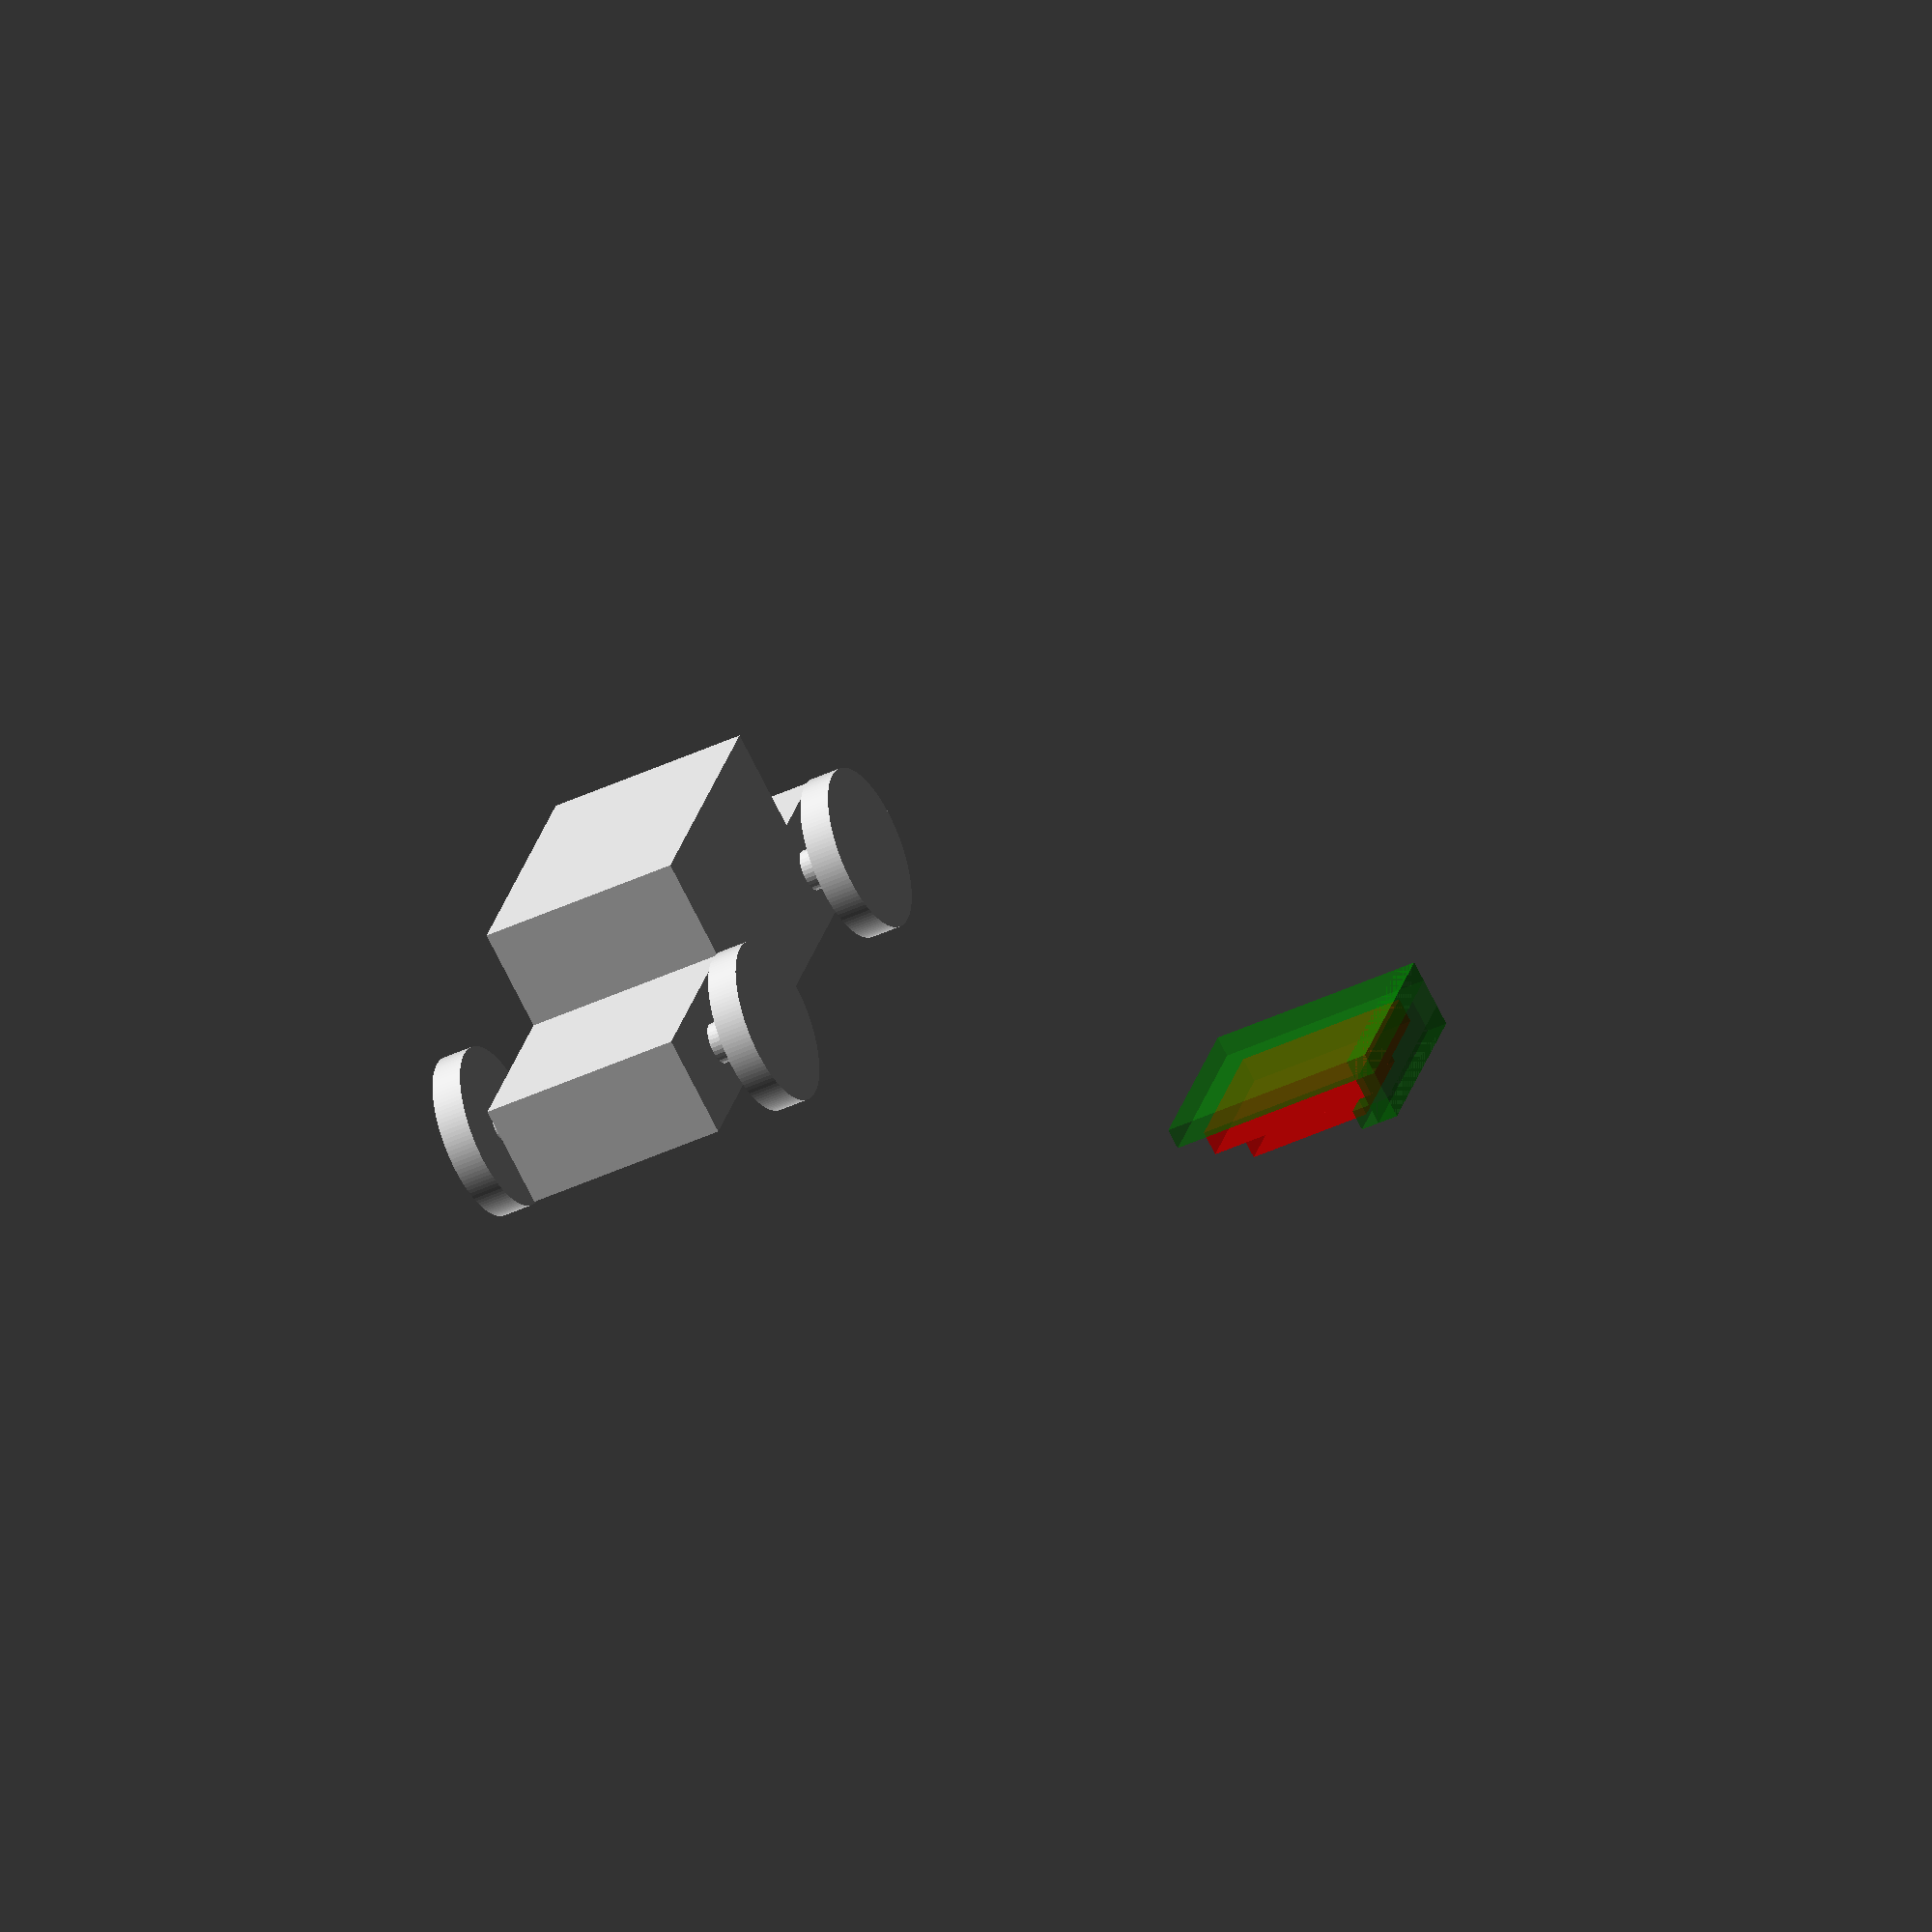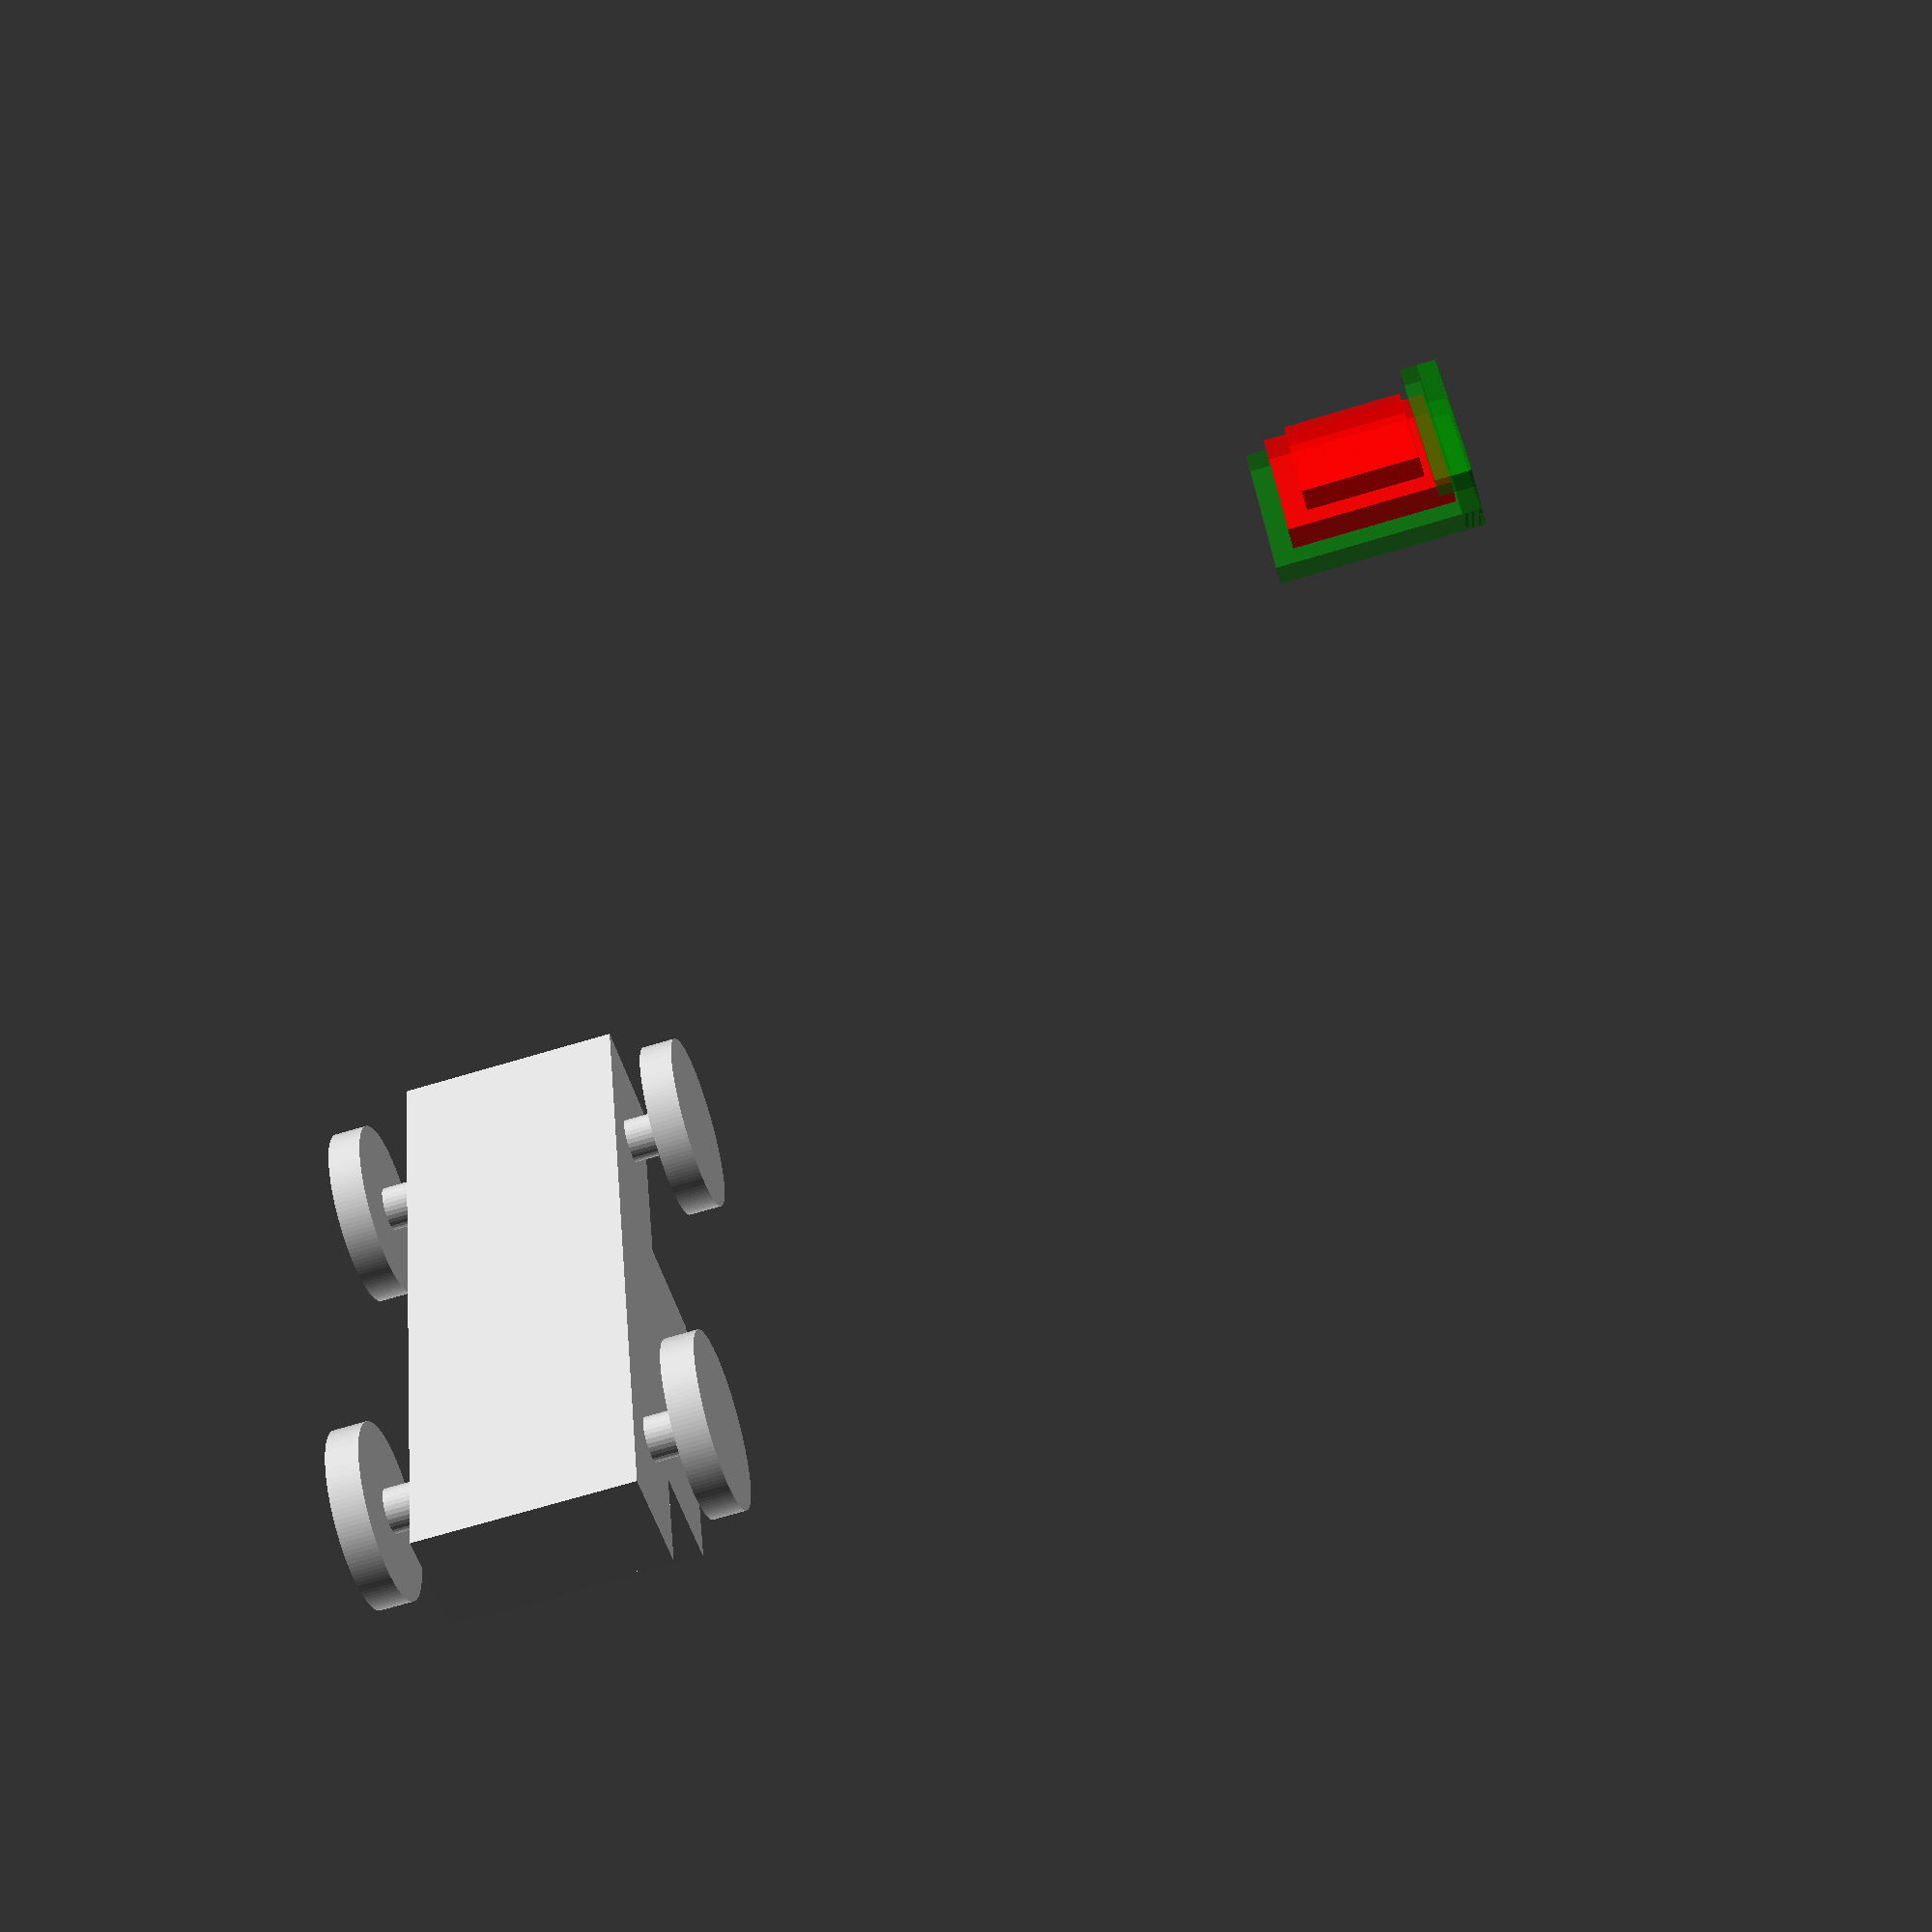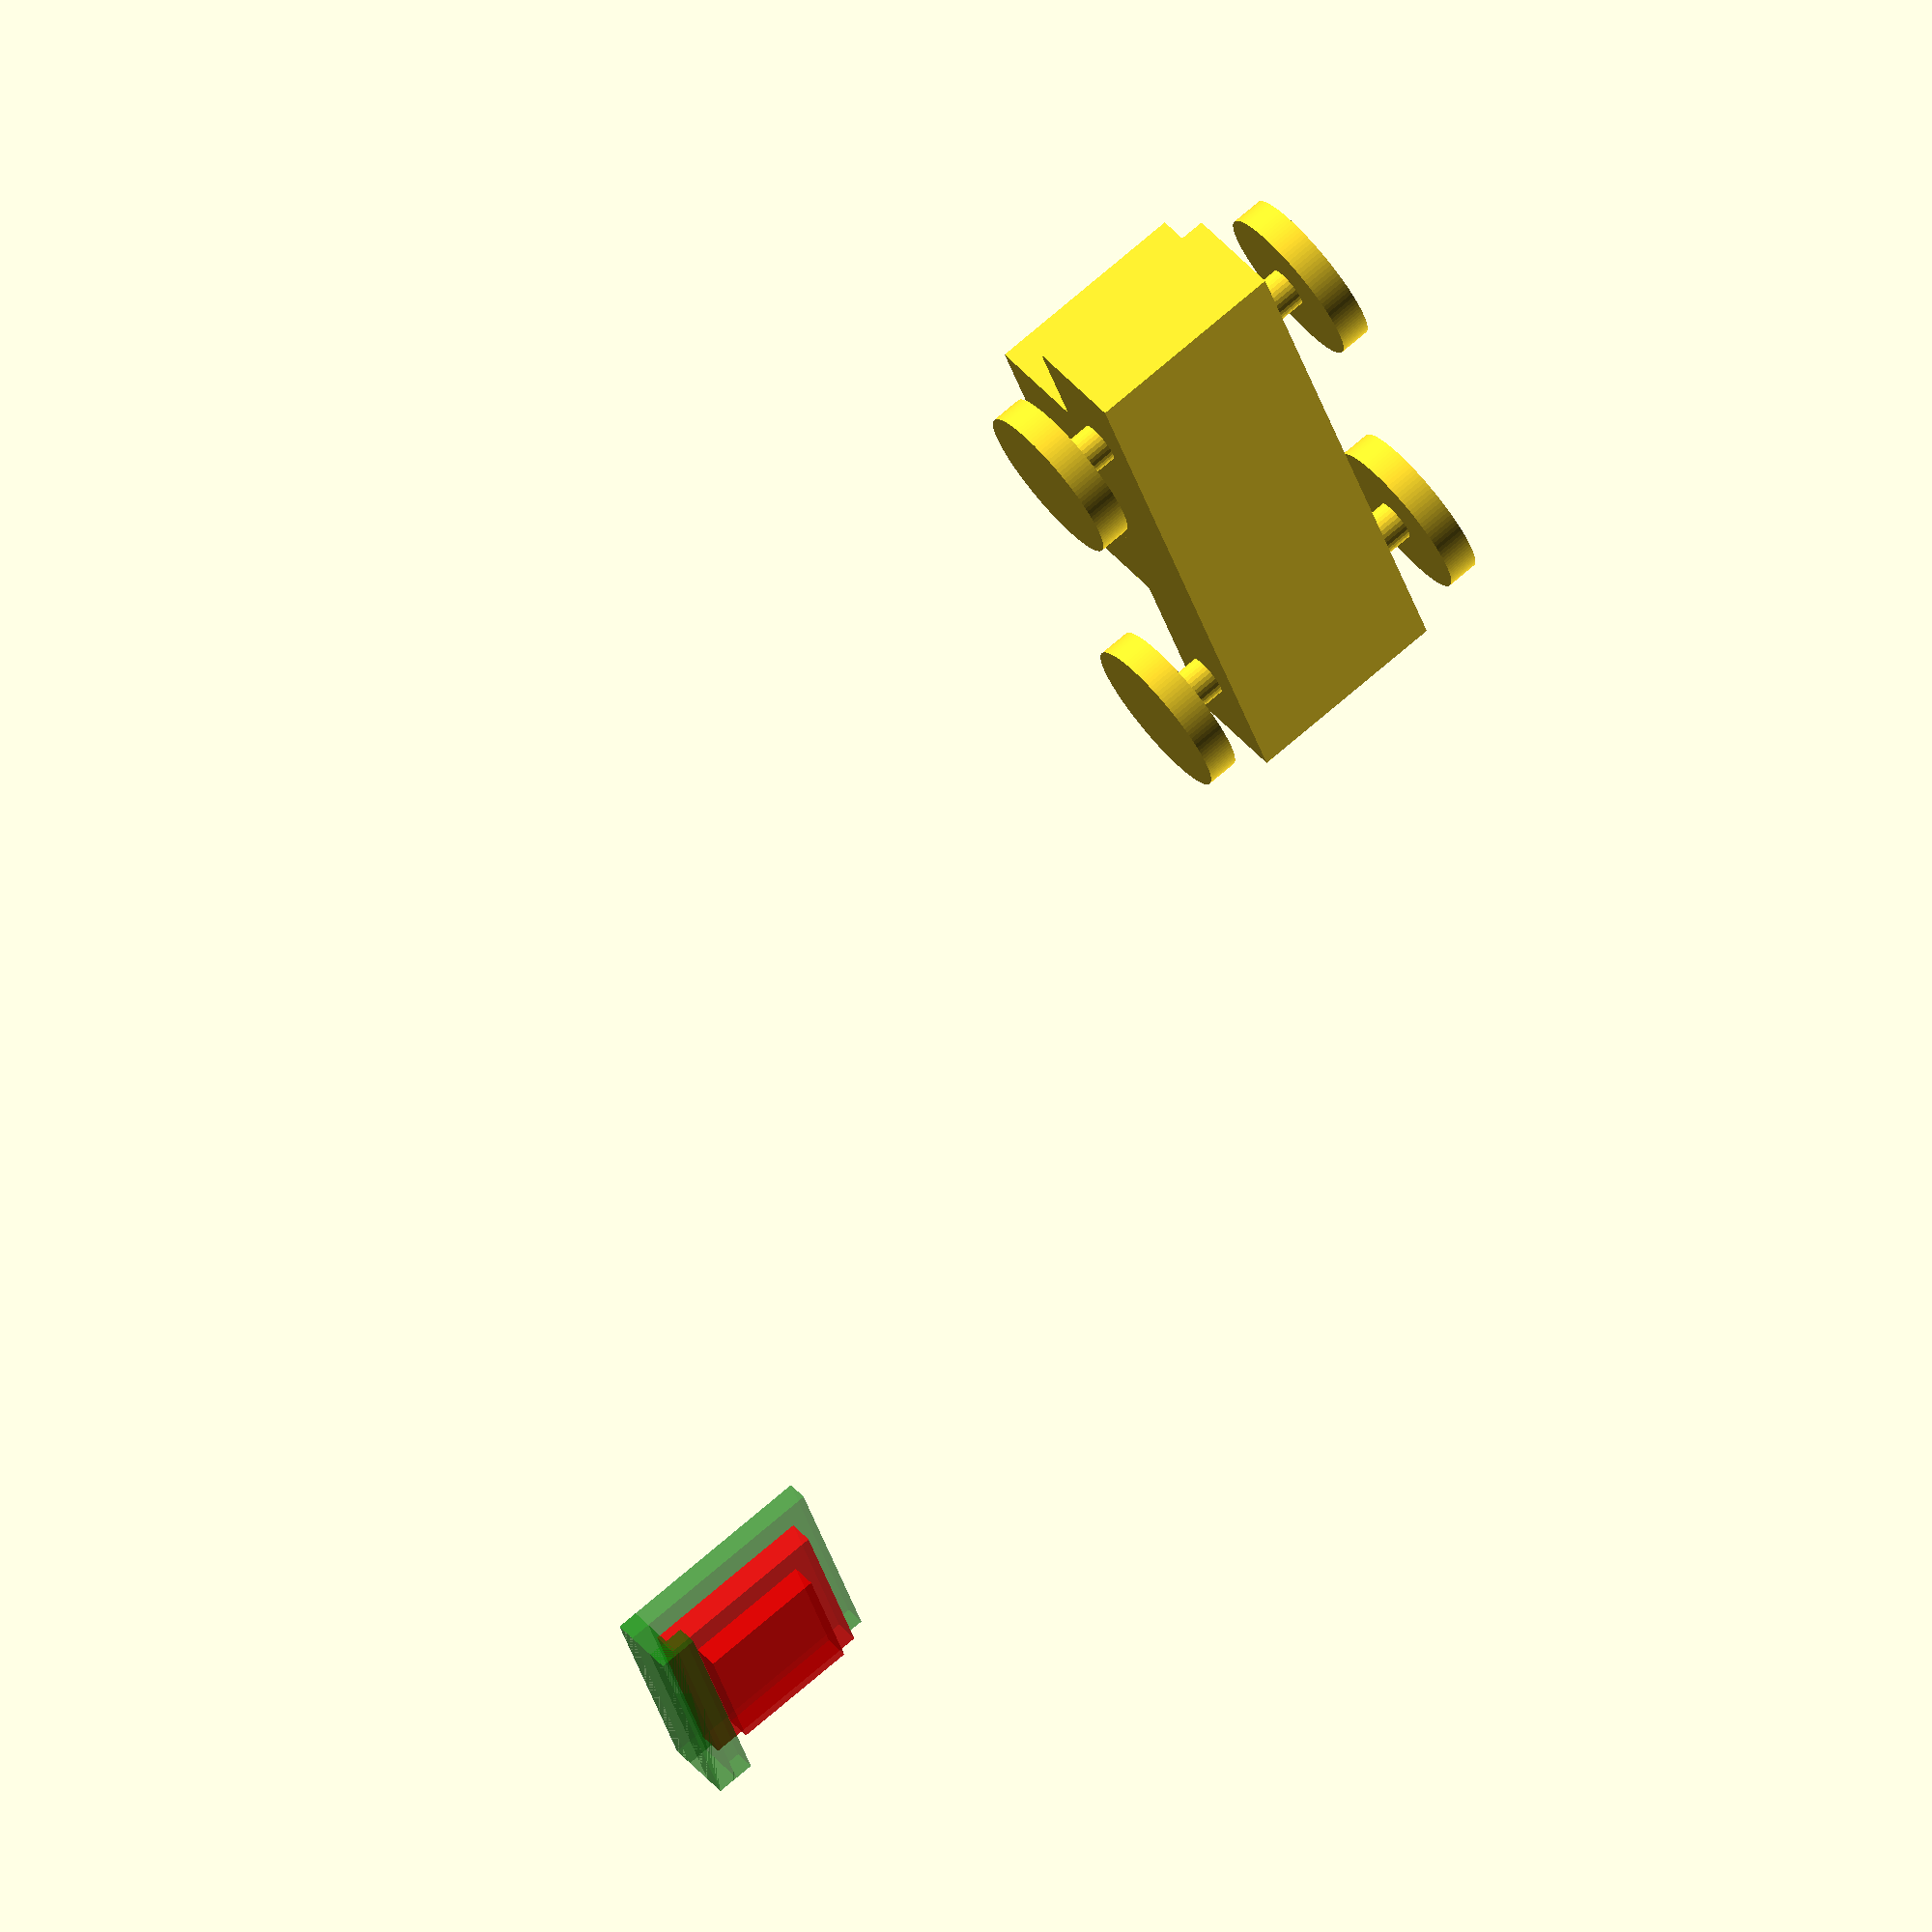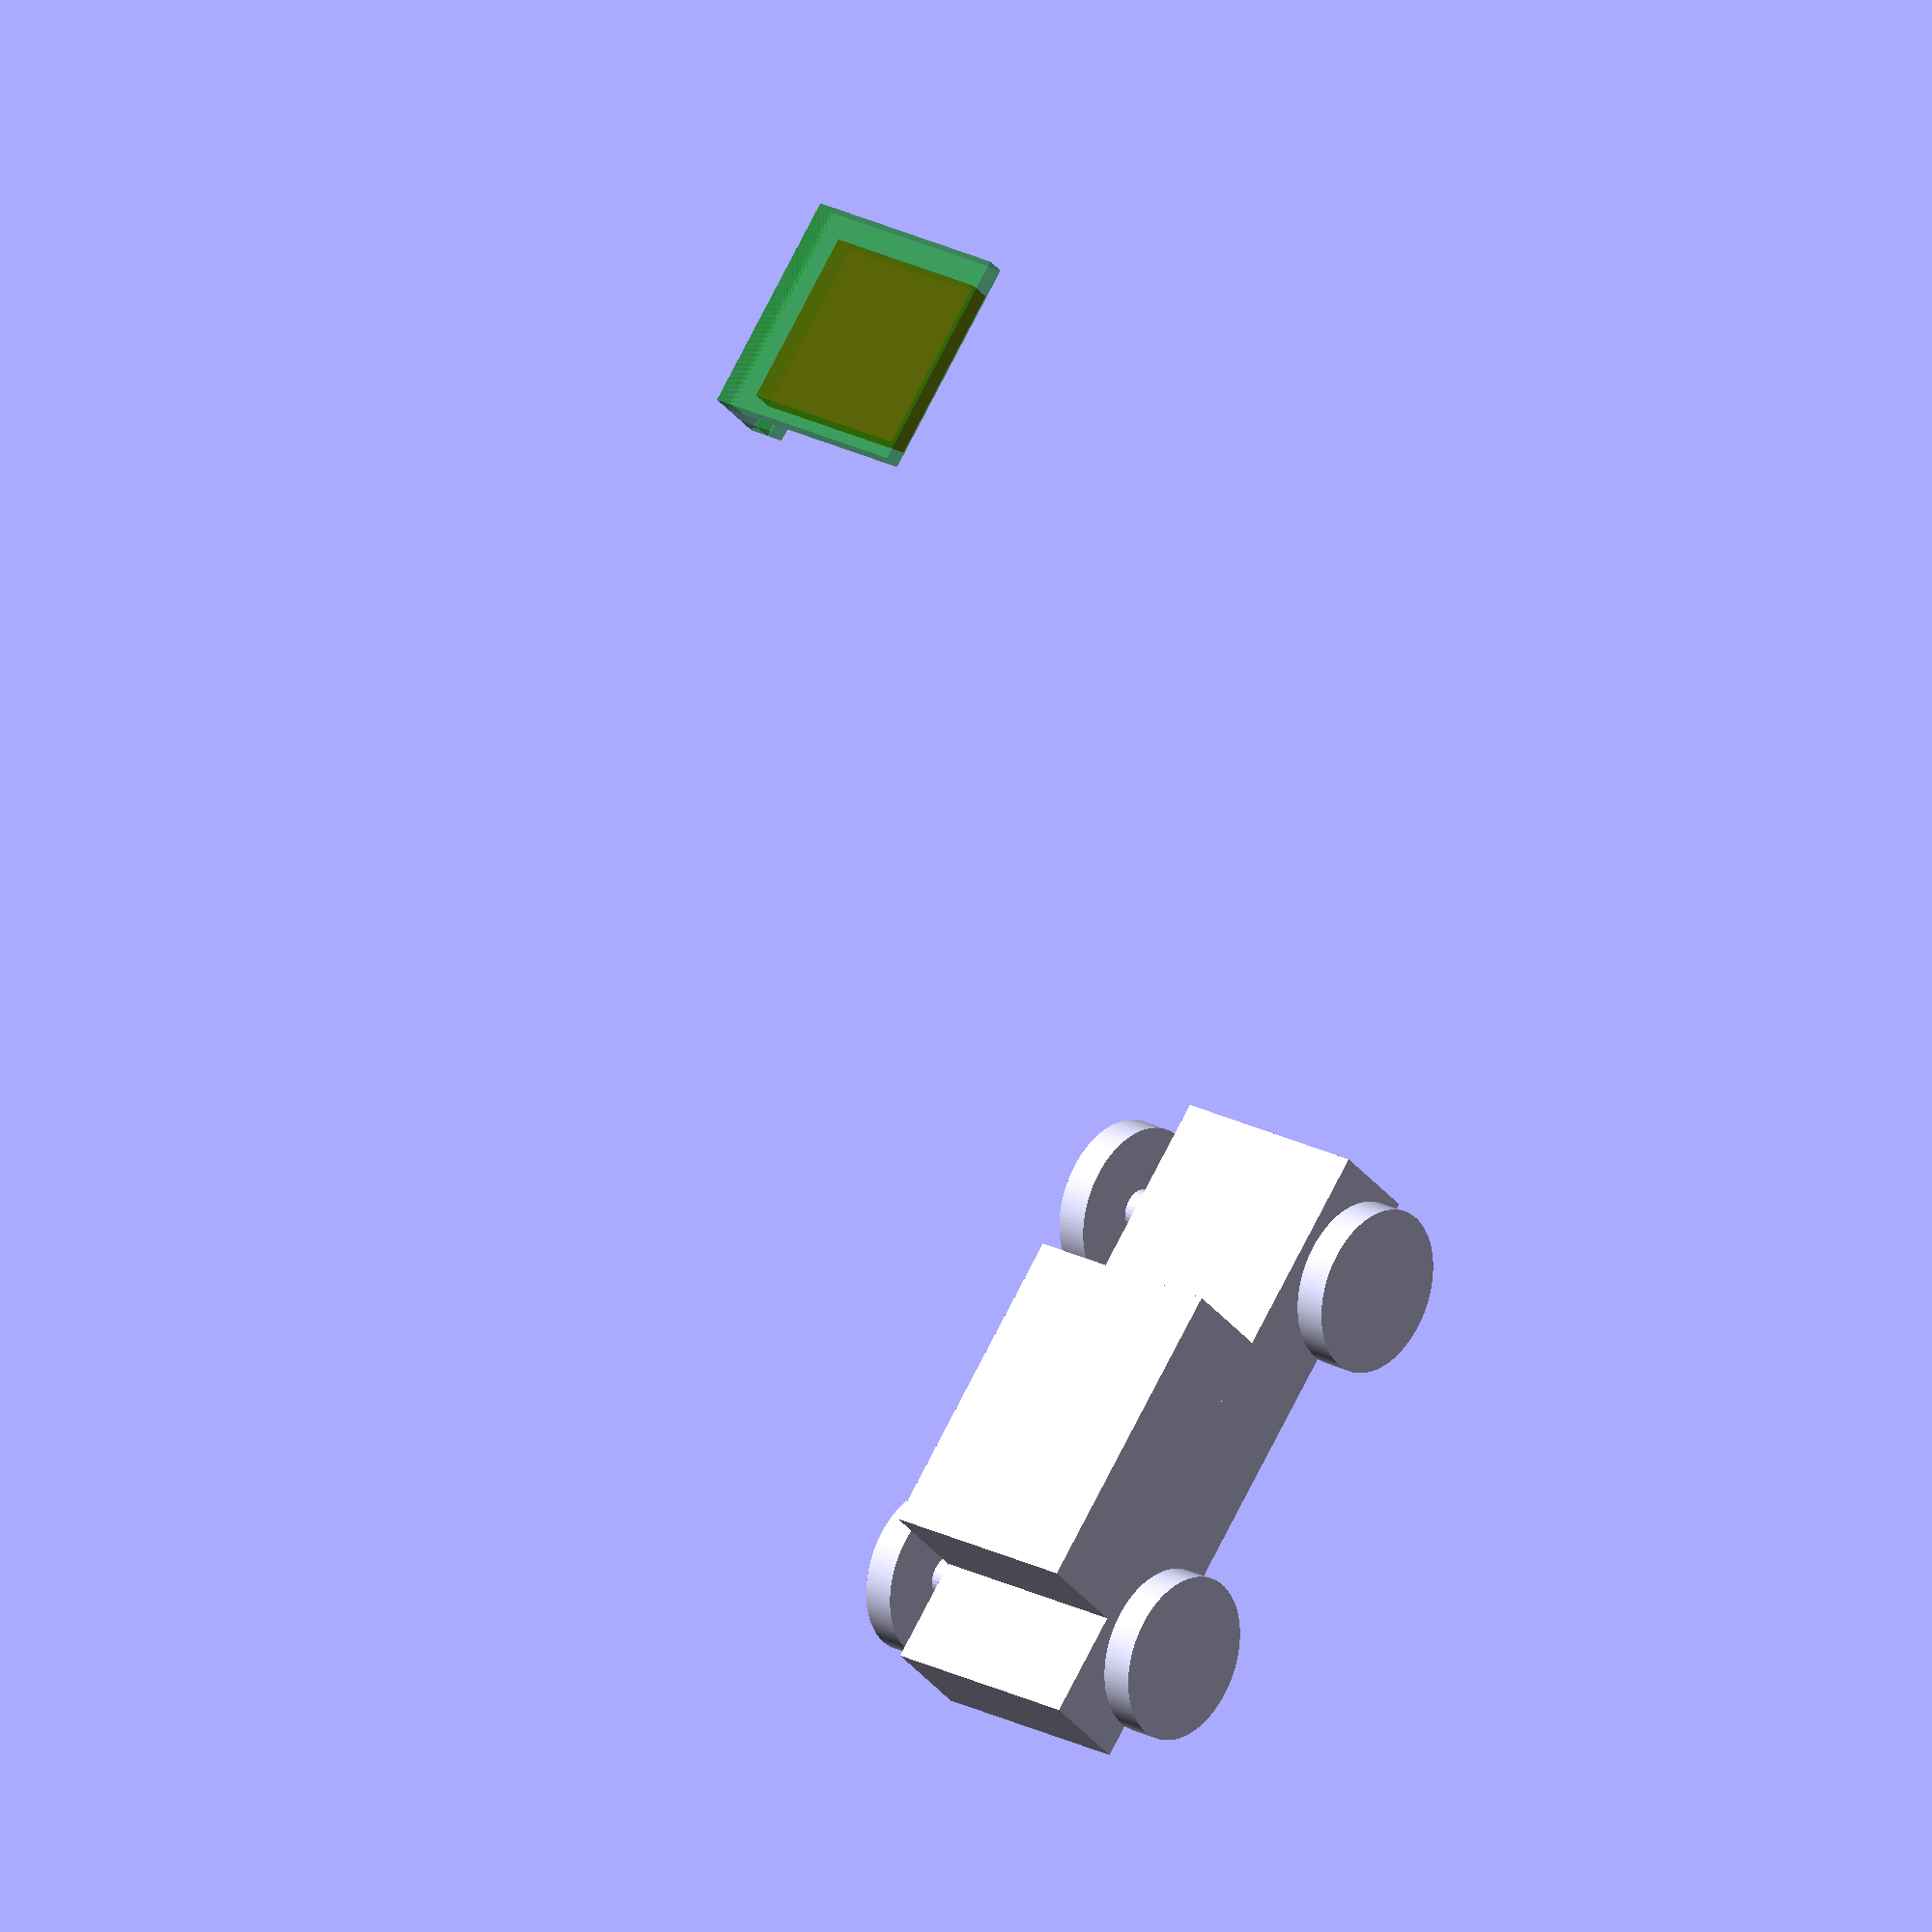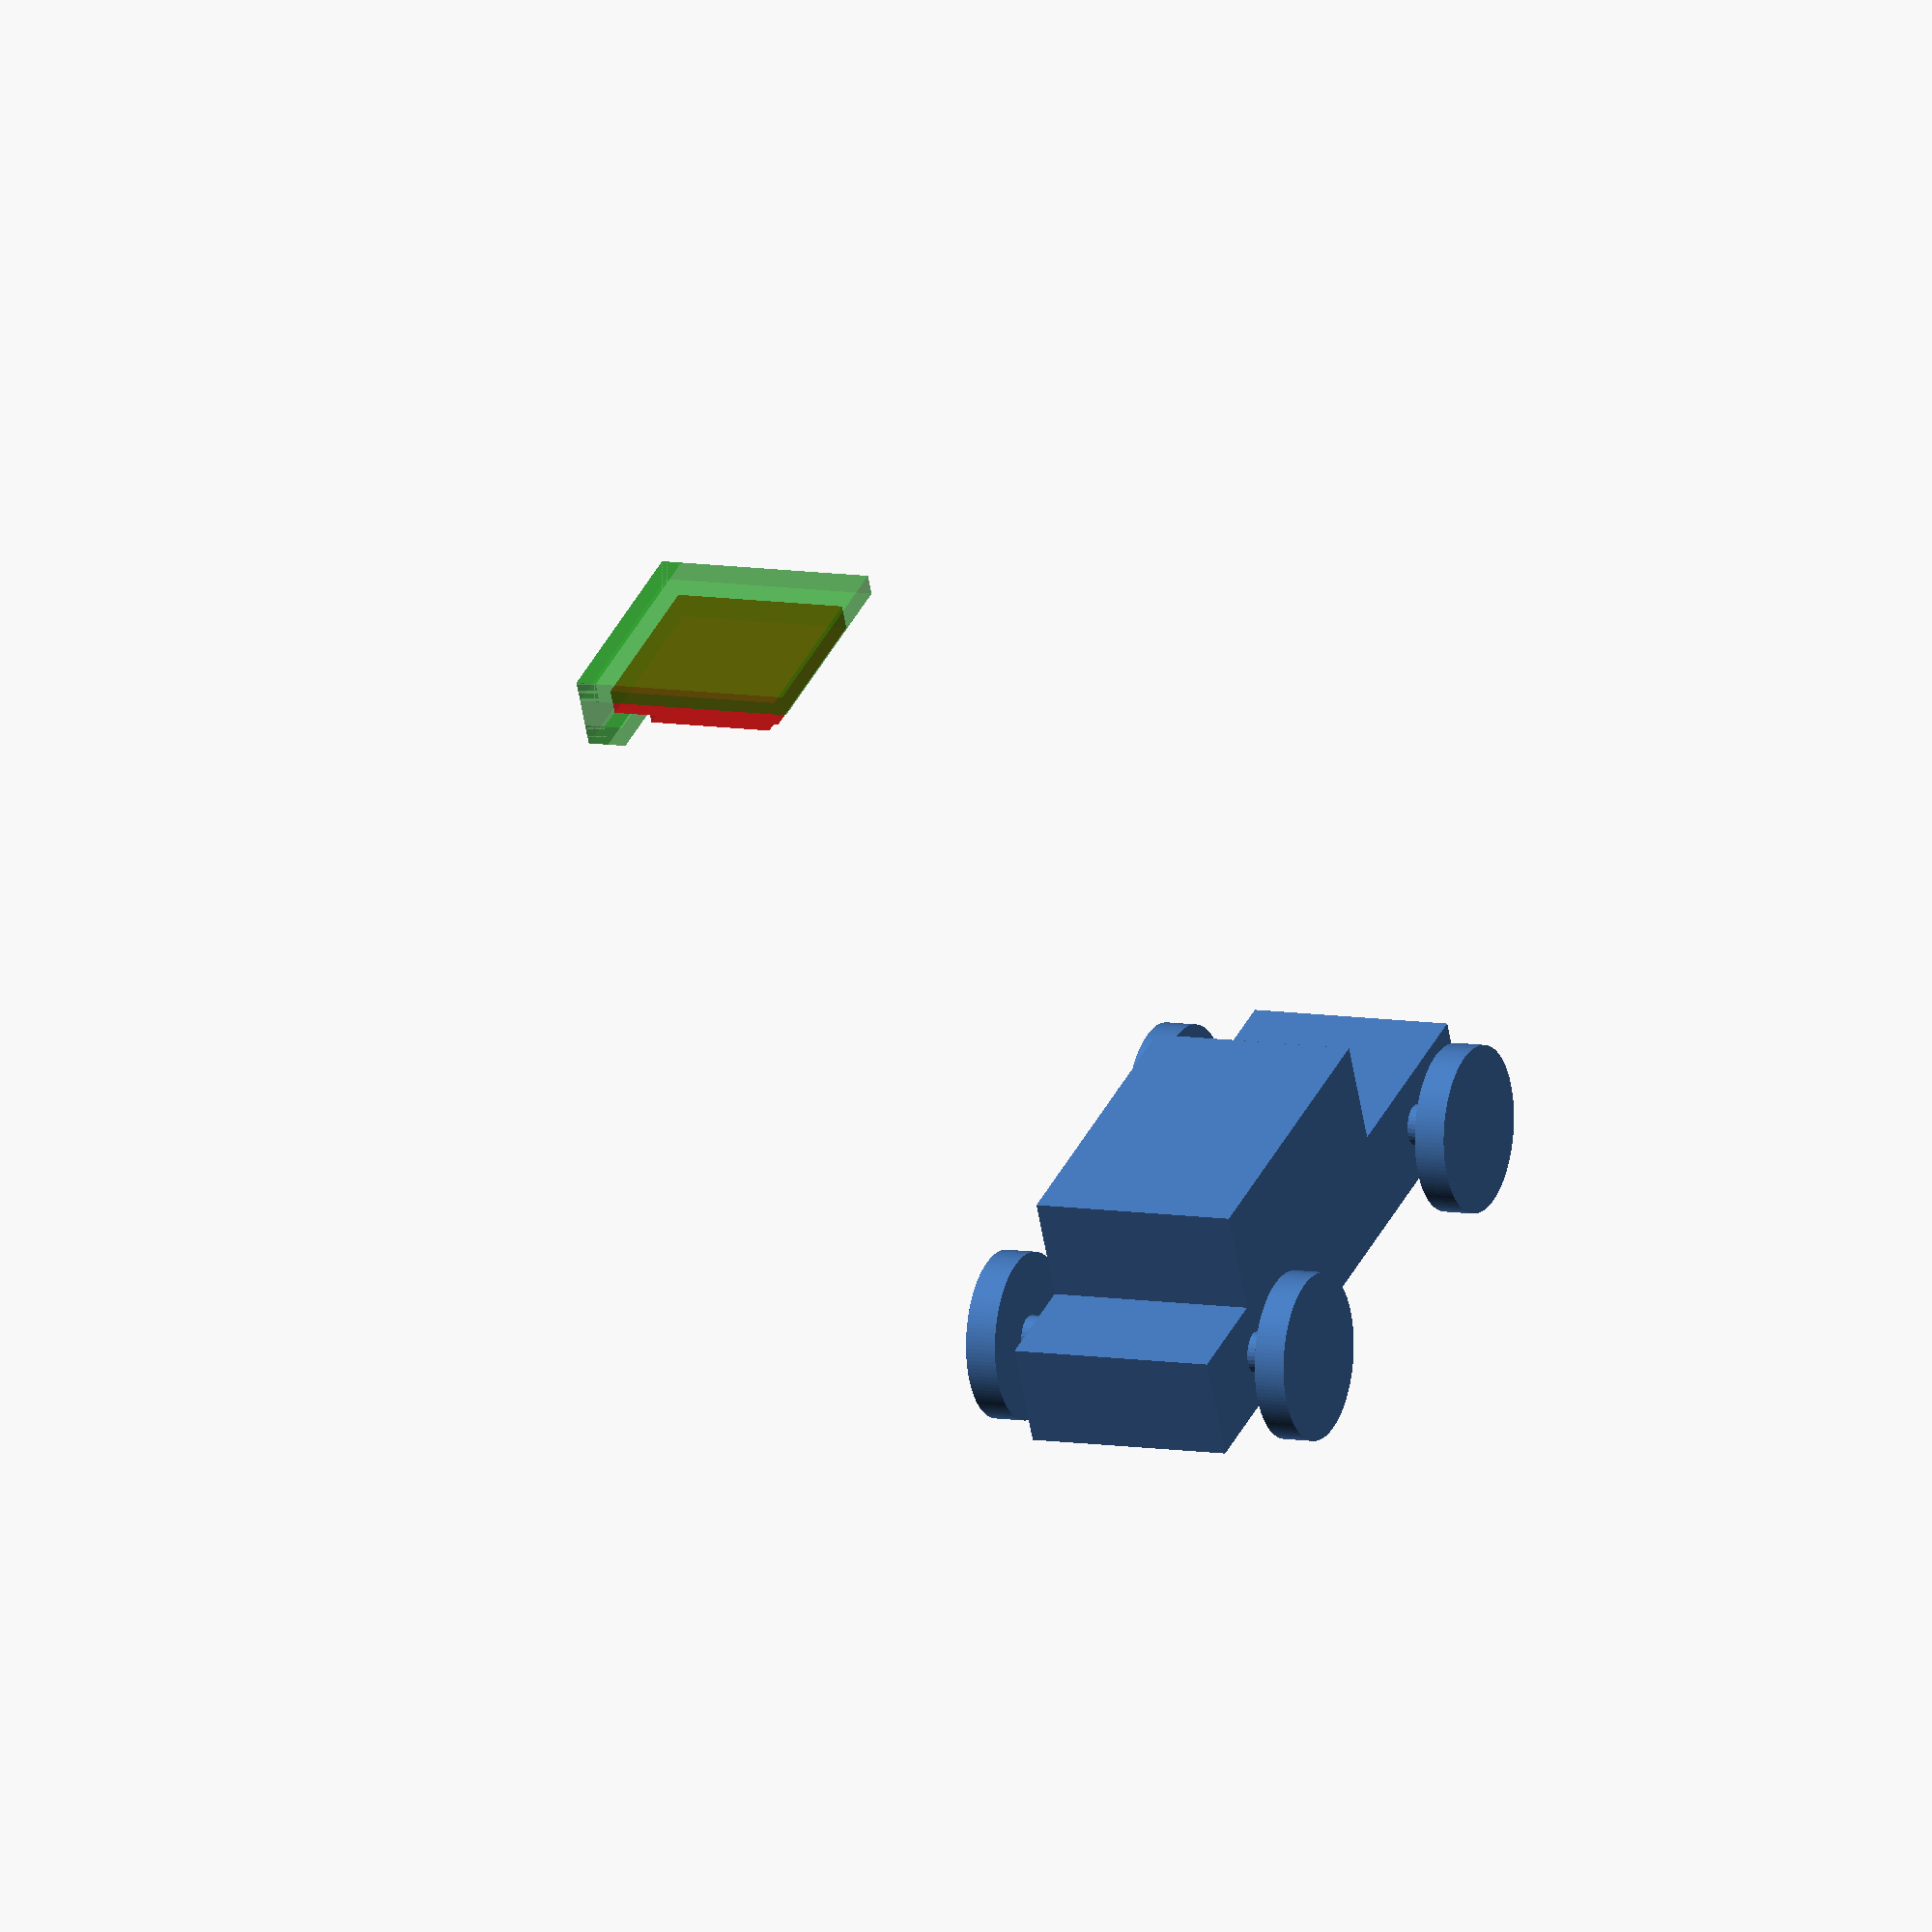
<openscad>
/*

Light mounting

    h=17mm
  --------
  ########  | d=2.4mm
  ---##  |
2.0  ##  | l=3.3mm 
=e   ##  |
     
     --
     w=12.26mm
     

wall = 2mm      
gap = 0.2mm
     
   mh=h+(wall+gap)*2 mm
------------|
  ########  | md= d+(wall+gap)*2
     ##  ---|
     ##   me=(e-gap)+wall
     ##  |ml = l-gap
     
     --
     w=12.26mm
*/

h = 17;
d = 2.4;
e = 2.0;
l = 3.3;
w = 12.26;

// inner nail

color("red",0.7) {
    translate([0,0,-d]) {
    cube([h,h,d]);
    translate([(h-w)/2,(h-w)/2,-d])
    cube([w,w,l]);
}
}

// new plan, create cube, extrude, delete 
// insides

gap = 0.2;
wall = 2;
mh = h+2*(wall+gap);
md = d+2*(wall+gap);
me = e-gap+wall;
ml = l-gap;

moff1=(mh-h)/2;

// mount
color("green", 0.4) {
    
    // top
    translate([-moff1,-moff1,gap])
    cube([mh,mh,wall]);

    // side wall
    translate([-moff1,-moff1,gap-md+wall])
    cube([mh,wall,md]);
    
    // inside edge
    translate([-moff1,-moff1,-md+wall+gap])
    cube([mh,me,wall]);

}

translate([100, 100, 0]) {
$fa = 1;
$fs = 0.4;
// Car body base
cube([60,20,10],center=true);
// Car body top
translate([5,0,10 - 0.001])
    cube([30,20,10],center=true);
// Front left wheel
translate([-20,-15,0])
    rotate([90,0,0])
    cylinder(h=3,r=8,center=true);
// Front right wheel
translate([-20,15,0])
    rotate([90,0,0])
    cylinder(h=3,r=8,center=true);
// Rear left wheel
translate([20,-15,0])
    rotate([90,0,0])
    cylinder(h=3,r=8,center=true);
// Rear right wheel
translate([20,15,0])
    rotate([90,0    ,0])
    cylinder(h=3,r=8,center=true);
// Front axle
translate([-20,0,0])
    rotate([90,0,0])
    cylinder(h=30,r=2,center=true);
// Rear axle
translate([20,0,0])
    rotate([90,0,0])
    cylinder(h=30,r=2,center=true);
    
}

</openscad>
<views>
elev=71.6 azim=284.1 roll=26.4 proj=o view=solid
elev=50.6 azim=95.7 roll=195.7 proj=p view=wireframe
elev=316.2 azim=288.6 roll=143.0 proj=o view=solid
elev=28.9 azim=121.3 roll=28.5 proj=o view=solid
elev=238.6 azim=292.6 roll=170.1 proj=o view=wireframe
</views>
